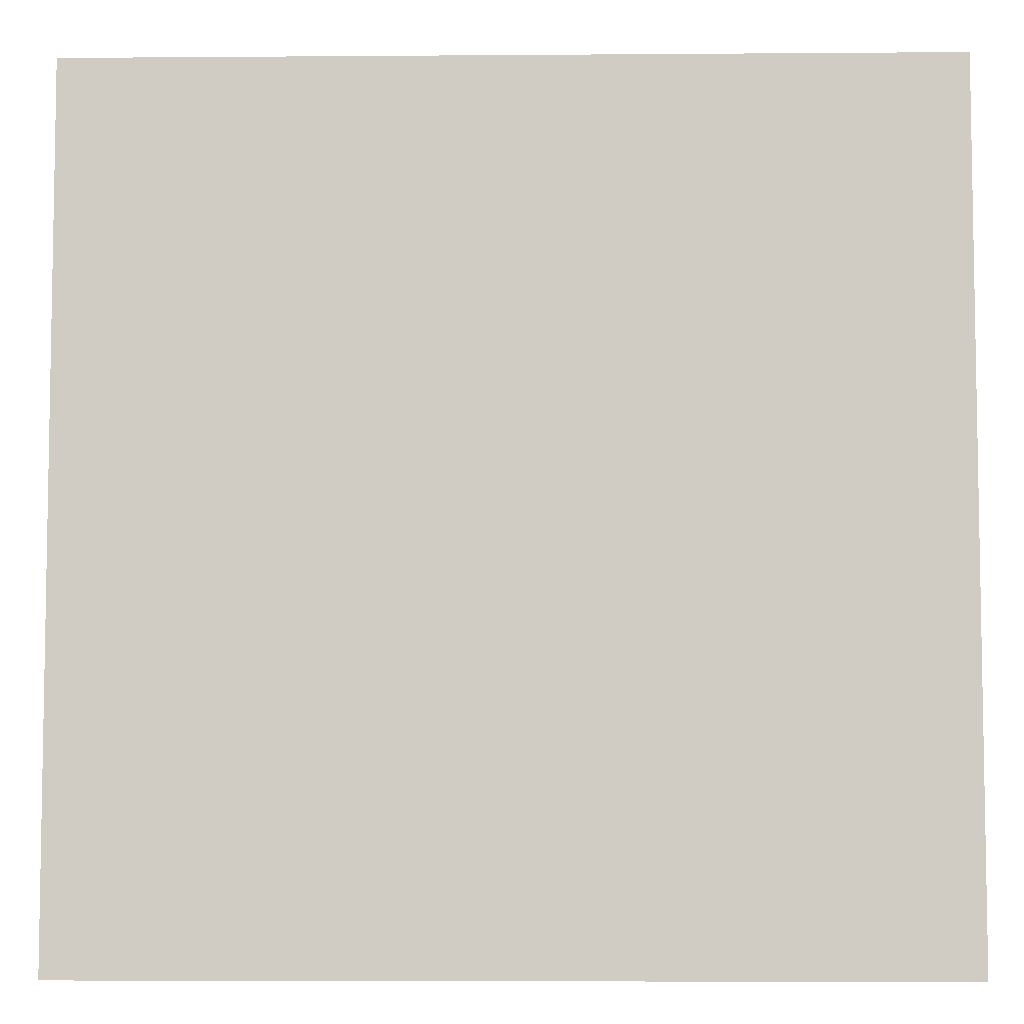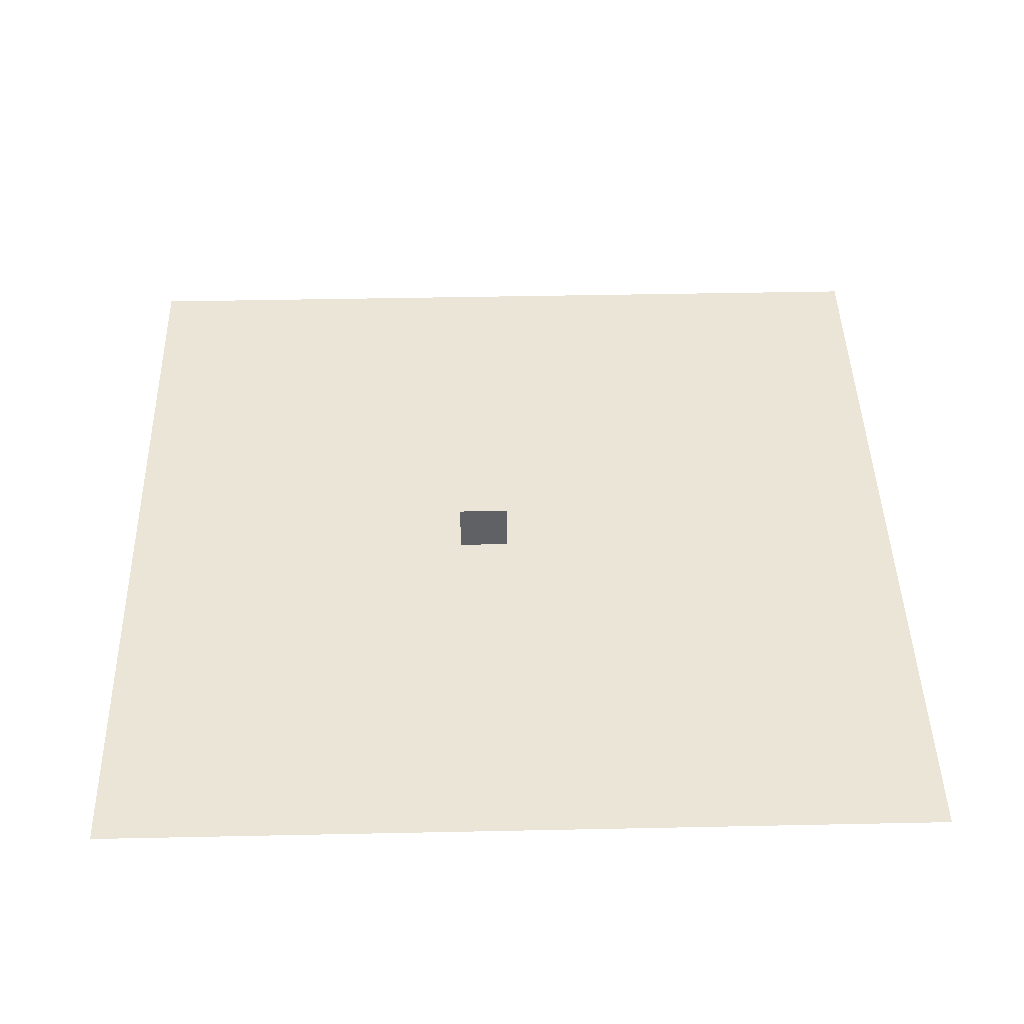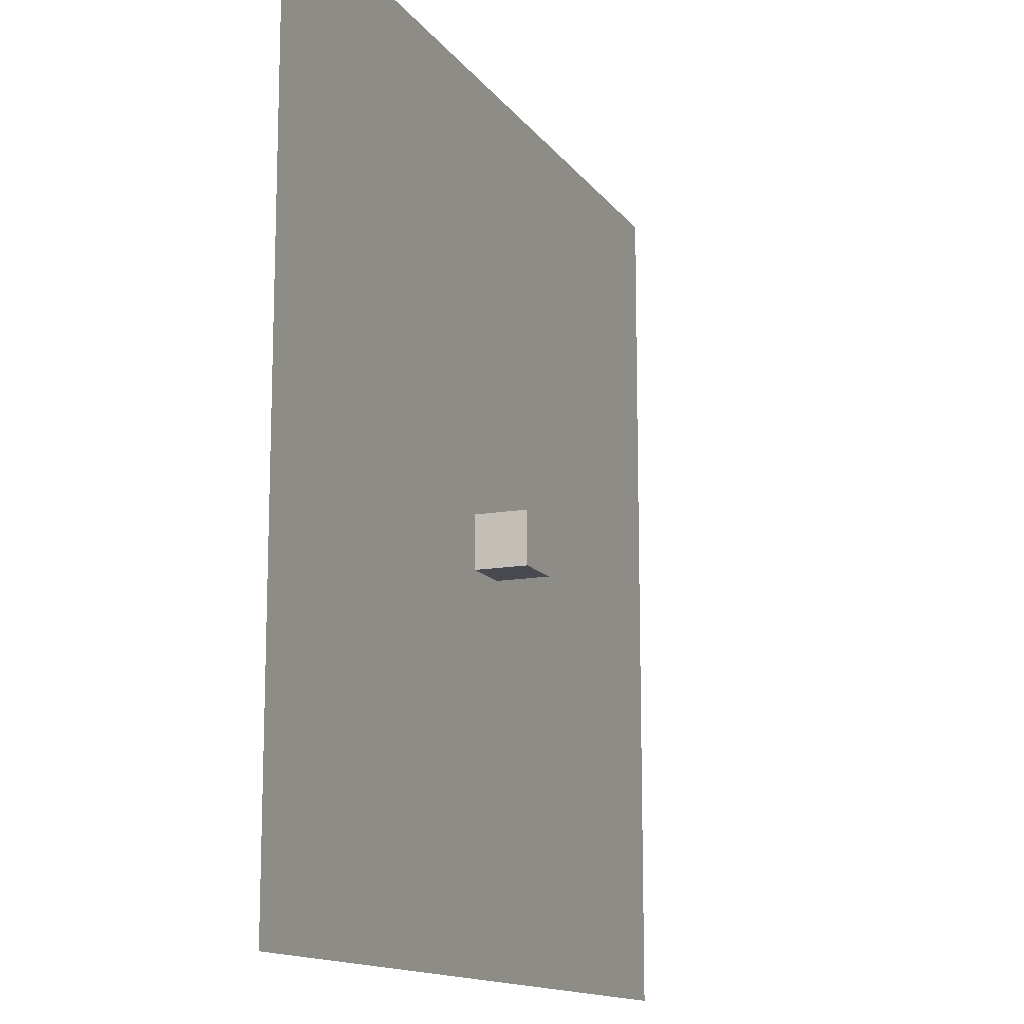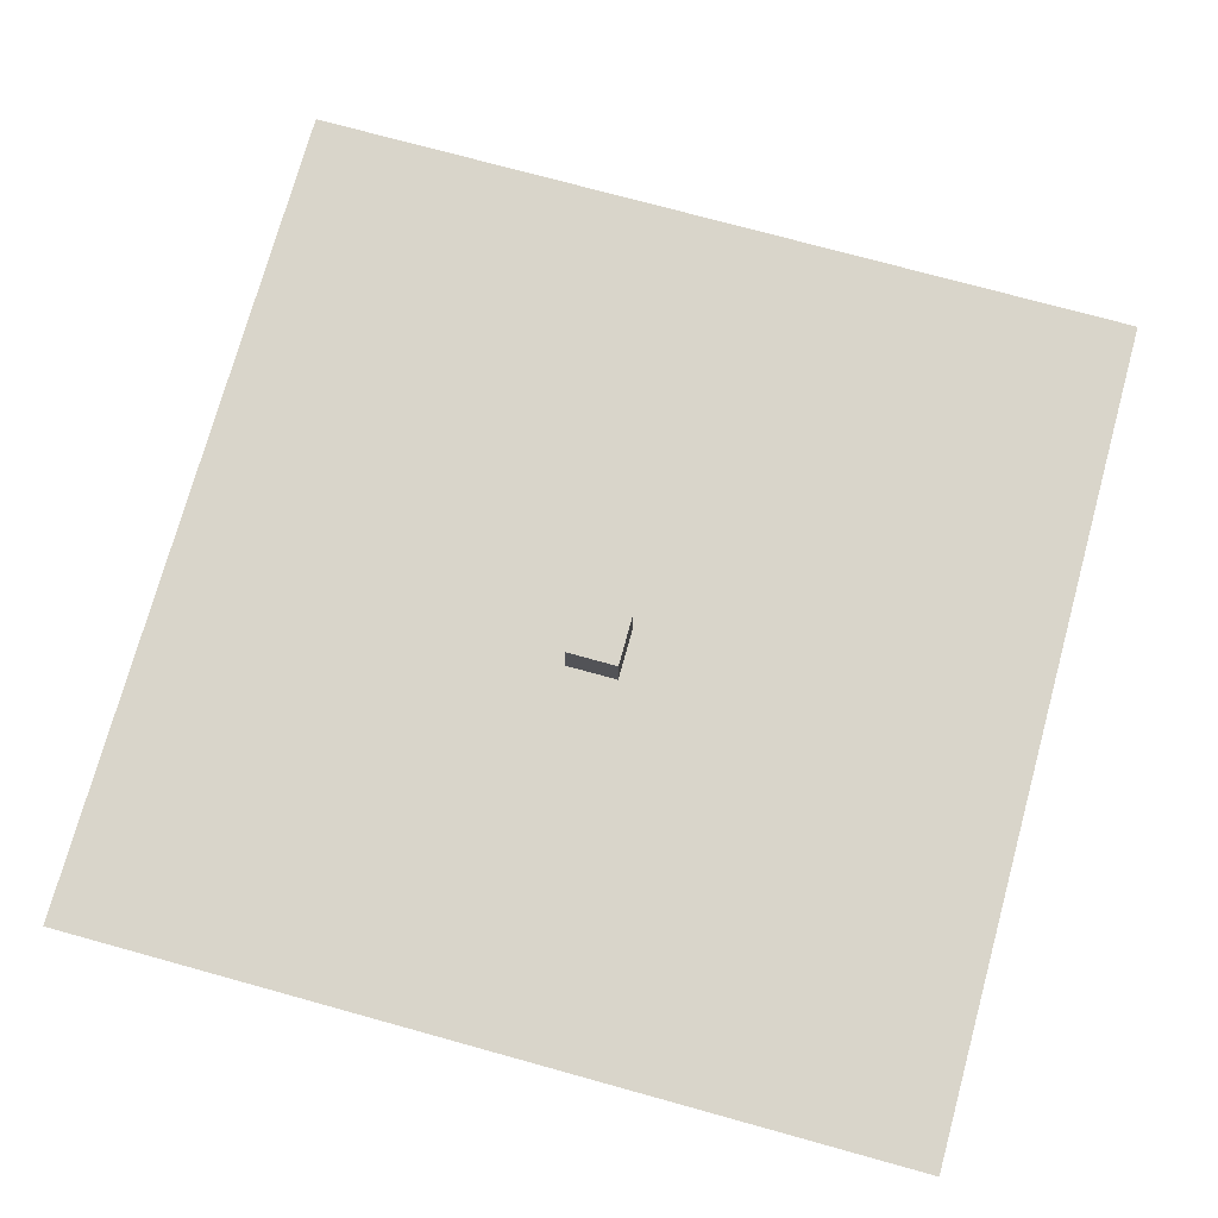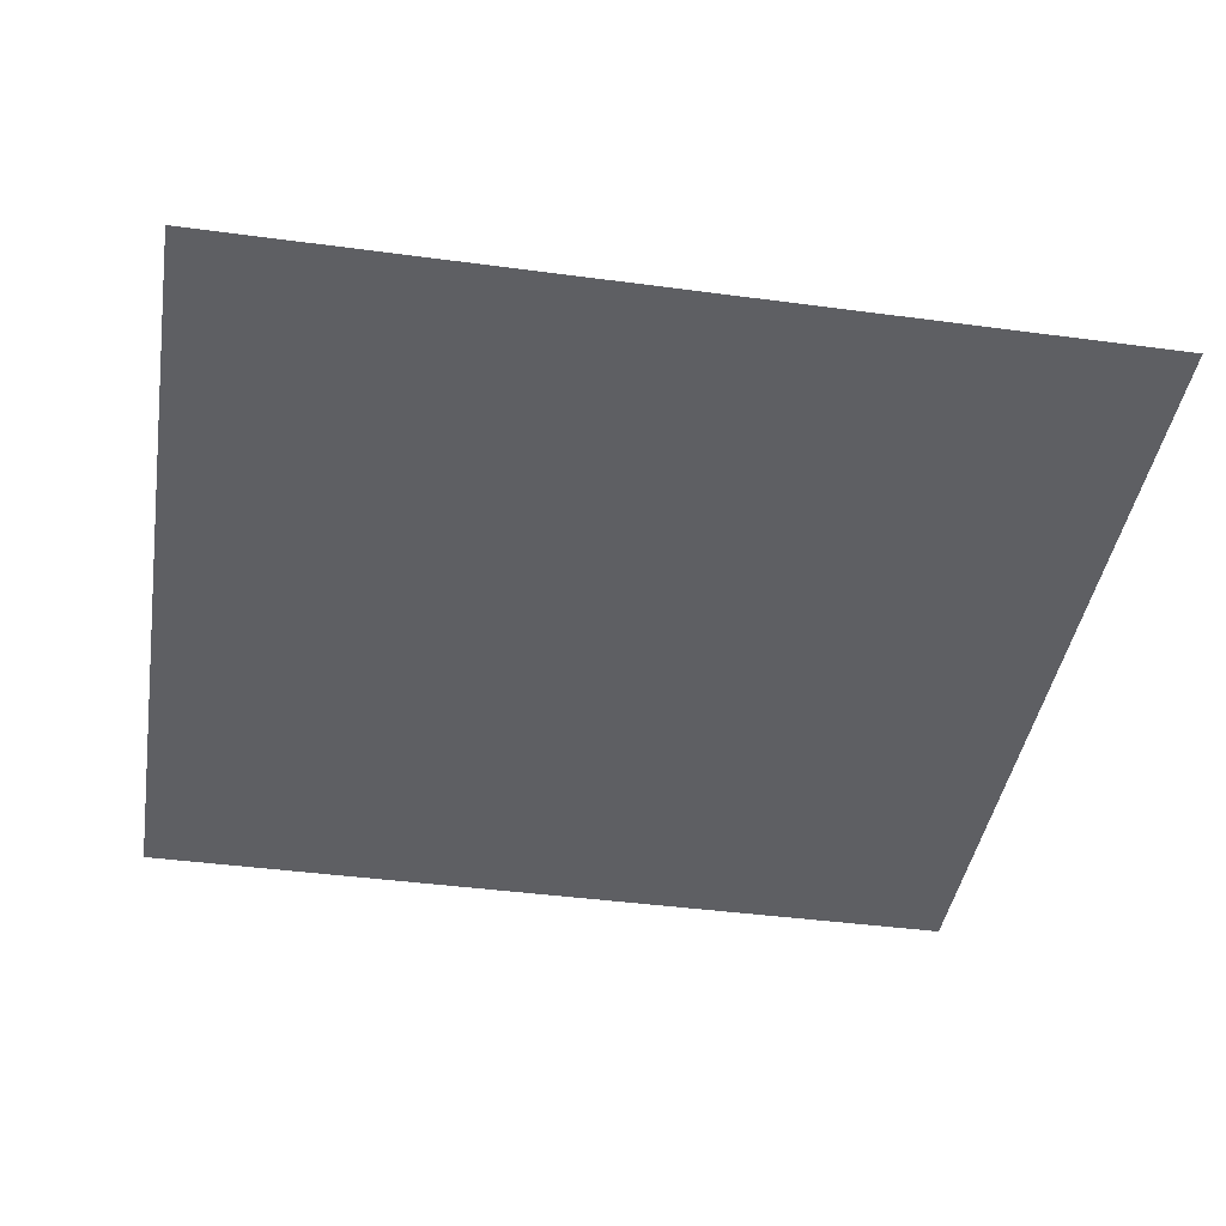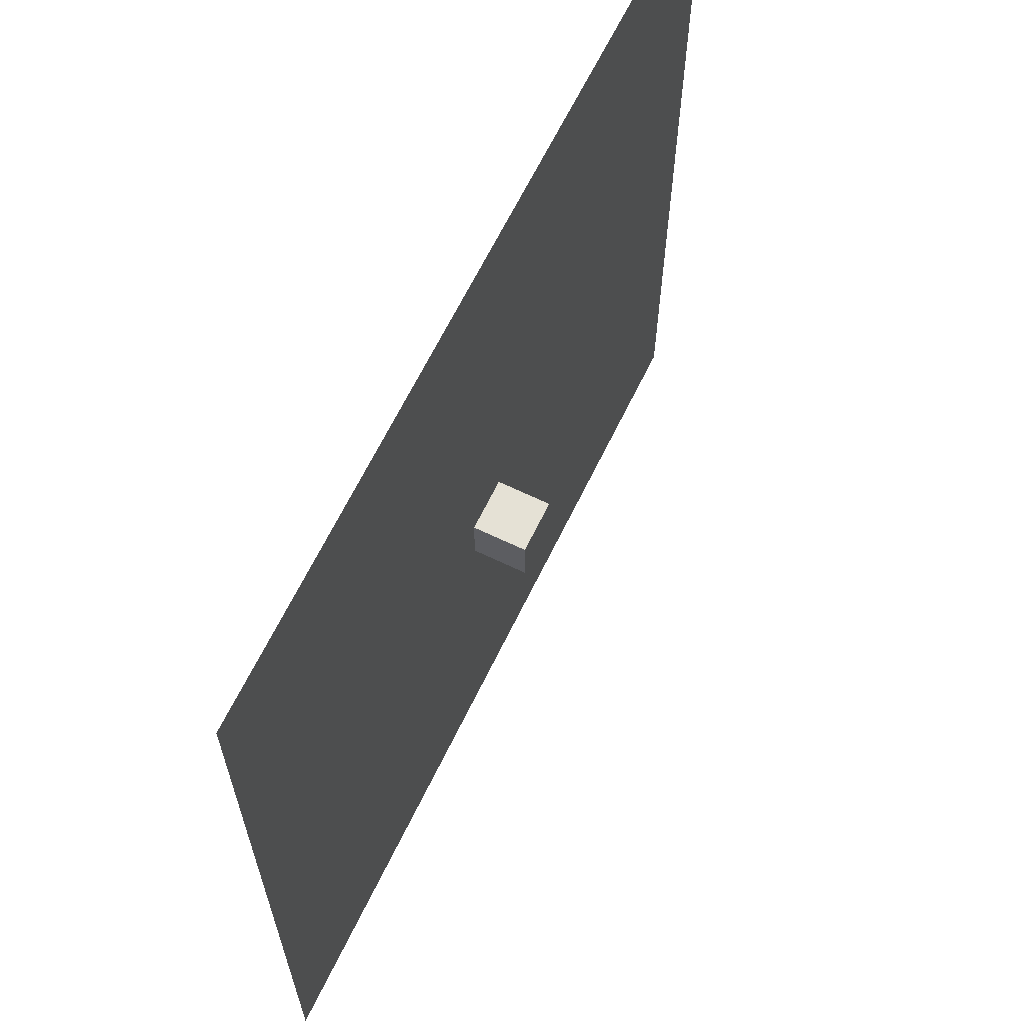
<metadata>
{"format":"obj","ext":"obj","renderer":"f3d","projection":"perspective","resolution":1024,"background":"white","views":[{"elev":-6.2,"azim":1.3,"up":"+Z"},{"elev":44.0,"azim":-91.4,"up":"+Y"},{"elev":-13.6,"azim":112.4,"up":"+Z"},{"elev":74.4,"azim":-164.6,"up":"+Y"},{"elev":-41.7,"azim":-99.2,"up":"+Y"},{"elev":65.0,"azim":115.9,"up":"+Z"}]}
</metadata>
<code>
o Cube.001
v 1 -1 -1
v 1 -1 1
v -1 -1 1
v -1 1 -1
v -1 1 1
v 1 1 1
v 1 1 -1
v -1 -1 -1
f 1 2 3
f 4 5 6
f 7 6 2
f 6 5 3
f 3 5 4
f 1 8 4
f 8 1 3
f 7 4 6
f 1 7 2
f 2 6 3
f 8 3 4
f 7 1 4
o Plane
v 16.31 -1.018 17.58
v 16.31 -1.018 -15.11
v -16.38 -1.018 -15.11
v -16.38 -1.018 17.58
f 9 10 11
f 12 9 11

</code>
